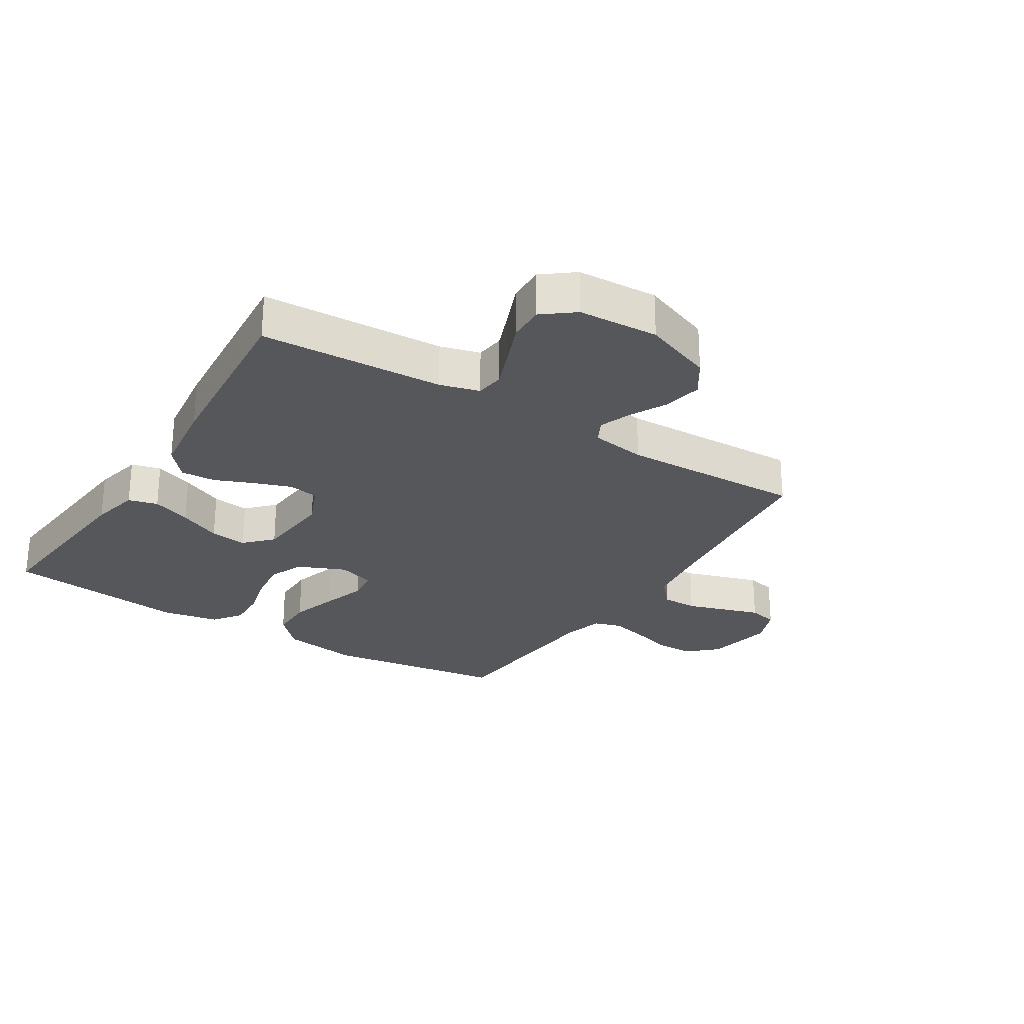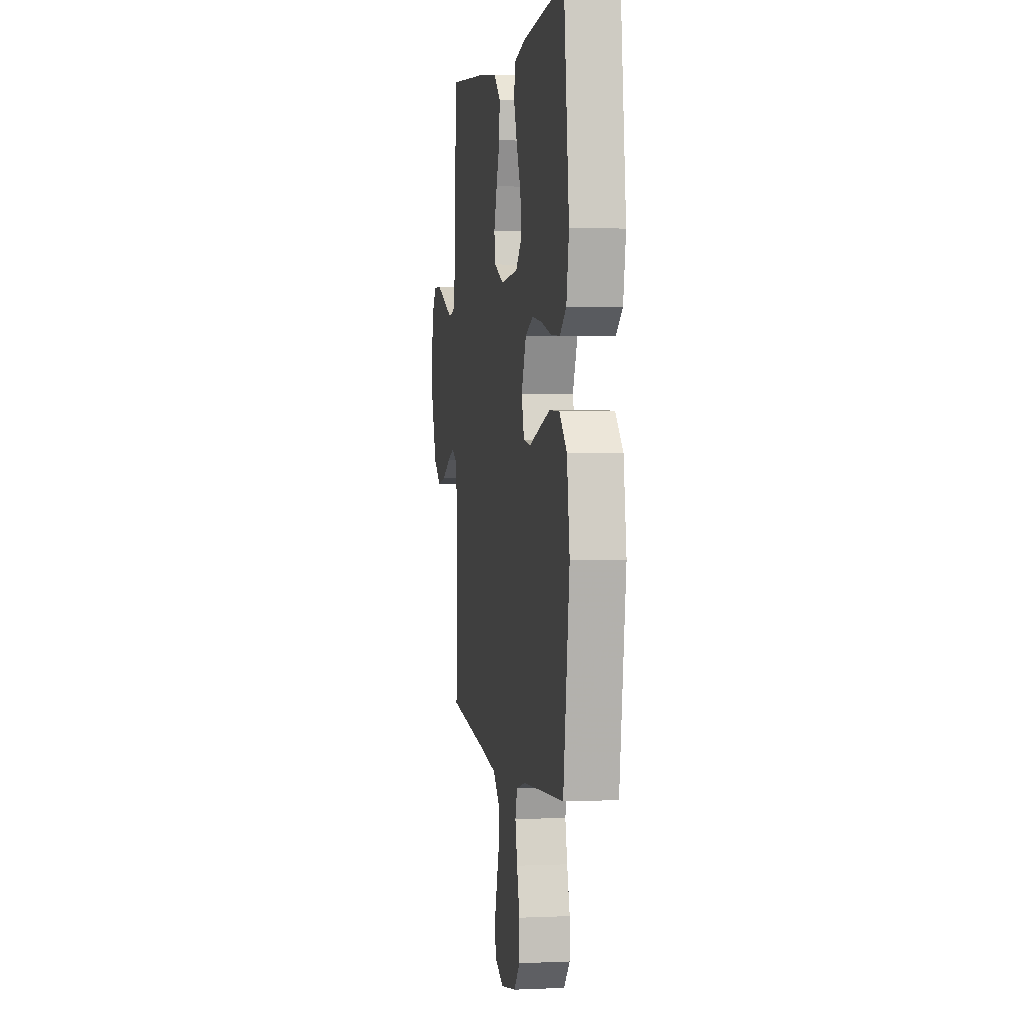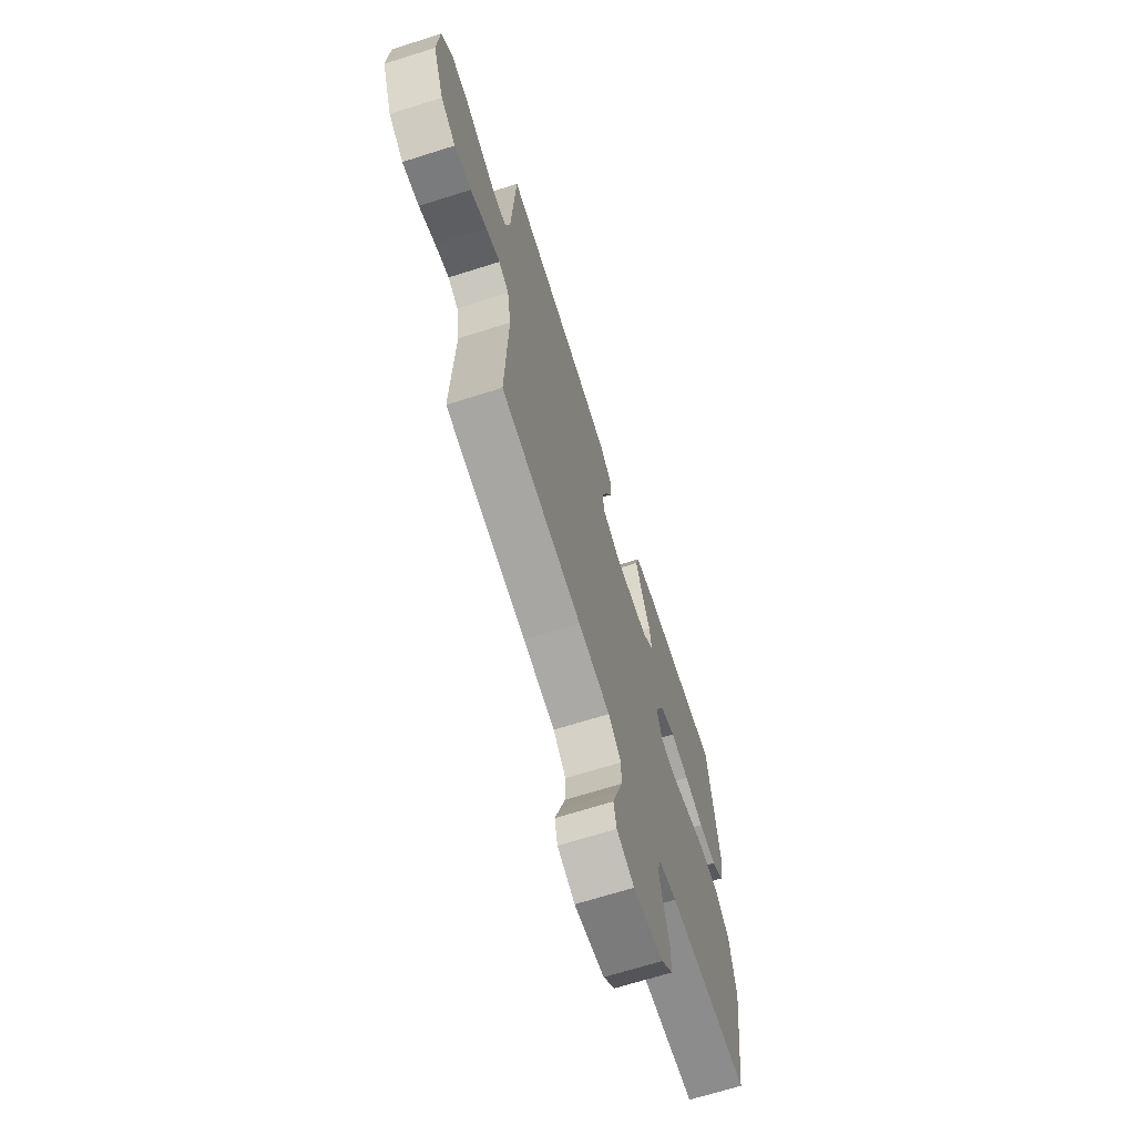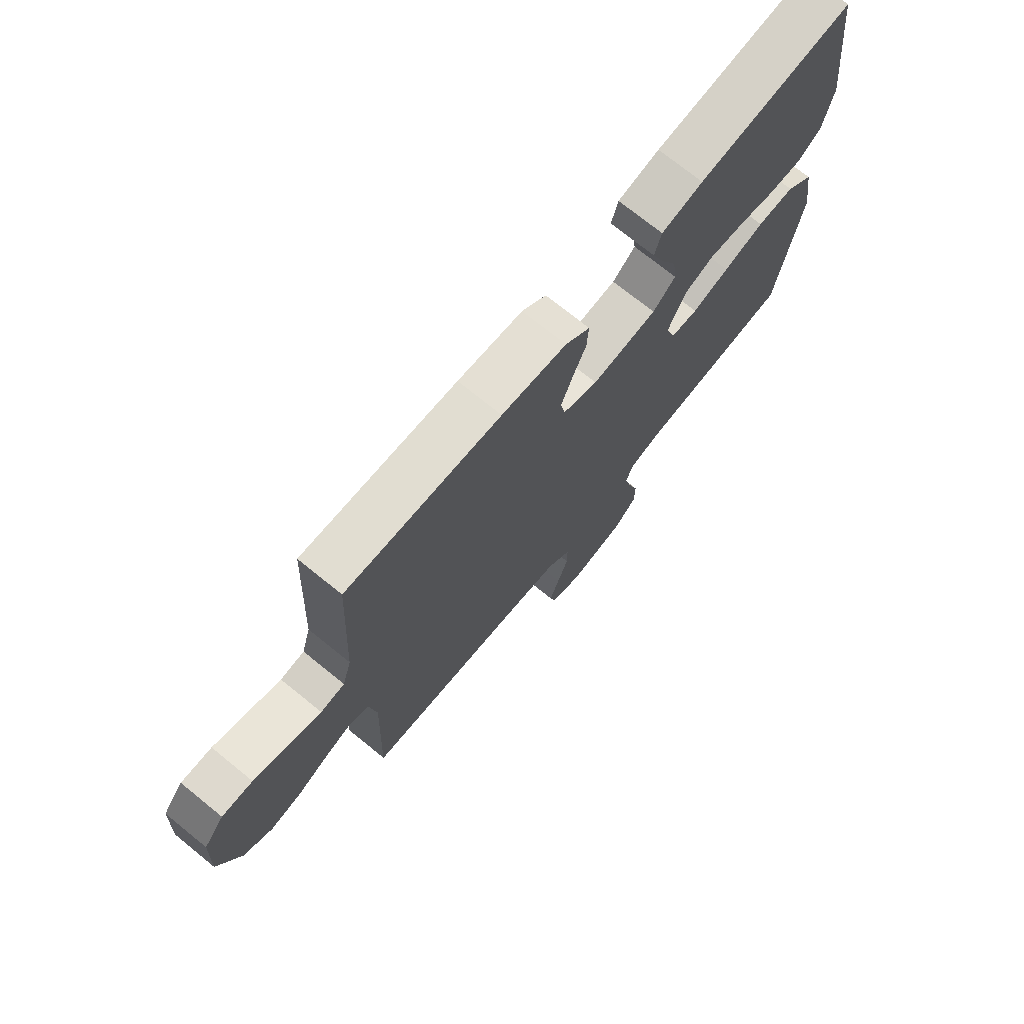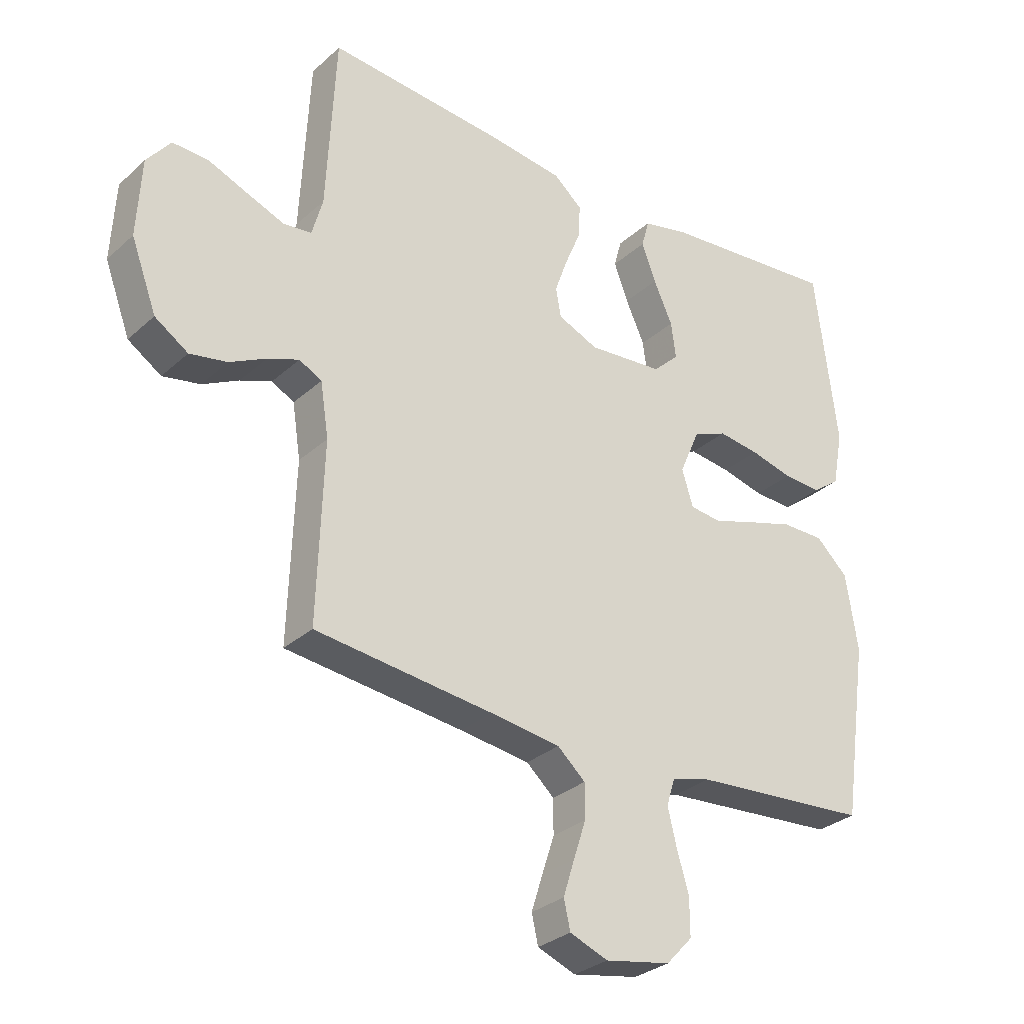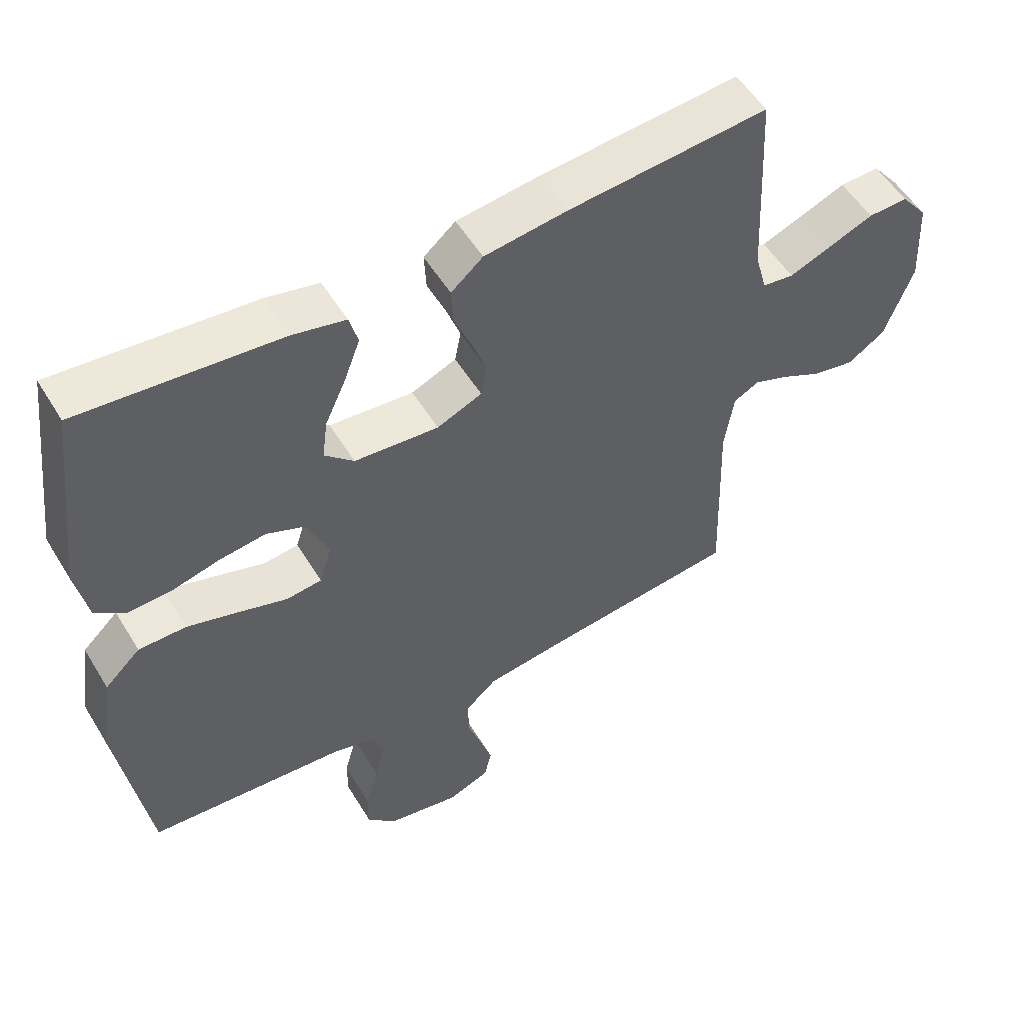
<metadata>
{"format":"obj","ext":"obj","renderer":"f3d","projection":"perspective","resolution":1024,"background":"white","views":[{"elev":-26.4,"azim":57.8,"up":"+Y"},{"elev":2.7,"azim":-98.8,"up":"+Z"},{"elev":-68.4,"azim":107.6,"up":"+Z"},{"elev":73.3,"azim":129.0,"up":"+Z"},{"elev":-30.3,"azim":141.9,"up":"+Z"},{"elev":54.0,"azim":-30.8,"up":"+Z"}]}
</metadata>
<code>
v 0.5 0.07 -0.5
v 0.2 0.07 -0.534
v 0.082 0.07 -0.55
v 0.035 0.07 -0.592
v 0.035 0.07 -0.65
v 0.056 0.07 -0.714
v 0.075 0.07 -0.774
v 0.064 0.07 -0.822
v 0 0.07 -0.847
v -0.111 0.07 -0.826
v -0.155 0.07 -0.779
v -0.155 0.07 -0.716
v -0.135 0.07 -0.648
v -0.12 0.07 -0.586
v -0.134 0.07 -0.541
v -0.2 0.07 -0.523
v -0.5 0.07 -0.5
v -0.544 0.07 -0.2
v -0.524 0.07 -0.071
v -0.47 0.07 -0.02
v -0.398 0.07 -0.02
v -0.319 0.07 -0.044
v -0.247 0.07 -0.067
v -0.194 0.07 -0.061
v -0.175 0.07 0
v -0.209 0.07 0.078
v -0.266 0.07 0.102
v -0.336 0.07 0.093
v -0.408 0.07 0.075
v -0.473 0.07 0.072
v -0.519 0.07 0.106
v -0.537 0.07 0.2
v -0.5 0.07 0.5
v -0.2 0.07 0.472
v -0.12 0.07 0.454
v -0.107 0.07 0.406
v -0.131 0.07 0.342
v -0.163 0.07 0.272
v -0.171 0.07 0.211
v -0.127 0.07 0.169
v 0 0.07 0.158
v 0.068 0.07 0.187
v 0.077 0.07 0.236
v 0.055 0.07 0.298
v 0.029 0.07 0.361
v 0.026 0.07 0.418
v 0.074 0.07 0.459
v 0.2 0.07 0.475
v 0.5 0.07 0.5
v 0.515 0.07 0.2
v 0.533 0.07 0.135
v 0.58 0.07 0.129
v 0.644 0.07 0.154
v 0.711 0.07 0.181
v 0.771 0.07 0.183
v 0.811 0.07 0.132
v 0.818 0.07 0
v 0.775 0.07 -0.115
v 0.719 0.07 -0.152
v 0.656 0.07 -0.14
v 0.595 0.07 -0.109
v 0.542 0.07 -0.089
v 0.504 0.07 -0.109
v 0.49 0.07 -0.2
v 0.5 0 -0.5
v 0.2 0 -0.534
v 0.082 0 -0.55
v 0.035 0 -0.592
v 0.035 0 -0.65
v 0.056 0 -0.714
v 0.075 0 -0.774
v 0.064 0 -0.822
v 0 0 -0.847
v -0.111 0 -0.826
v -0.155 0 -0.779
v -0.155 0 -0.716
v -0.135 0 -0.648
v -0.12 0 -0.586
v -0.134 0 -0.541
v -0.2 0 -0.523
v -0.5 0 -0.5
v -0.544 0 -0.2
v -0.524 0 -0.071
v -0.47 0 -0.02
v -0.398 0 -0.02
v -0.319 0 -0.044
v -0.247 0 -0.067
v -0.194 0 -0.061
v -0.175 0 0
v -0.209 0 0.078
v -0.266 0 0.102
v -0.336 0 0.093
v -0.408 0 0.075
v -0.473 0 0.072
v -0.519 0 0.106
v -0.537 0 0.2
v -0.5 0 0.5
v -0.2 0 0.472
v -0.12 0 0.454
v -0.107 0 0.406
v -0.131 0 0.342
v -0.163 0 0.272
v -0.171 0 0.211
v -0.127 0 0.169
v 0 0 0.158
v 0.068 0 0.187
v 0.077 0 0.236
v 0.055 0 0.298
v 0.029 0 0.361
v 0.026 0 0.418
v 0.074 0 0.459
v 0.2 0 0.475
v 0.5 0 0.5
v 0.515 0 0.2
v 0.533 0 0.135
v 0.58 0 0.129
v 0.644 0 0.154
v 0.711 0 0.181
v 0.771 0 0.183
v 0.811 0 0.132
v 0.818 0 0
v 0.775 0 -0.115
v 0.719 0 -0.152
v 0.656 0 -0.14
v 0.595 0 -0.109
v 0.542 0 -0.089
v 0.504 0 -0.109
v 0.49 0 -0.2
f 59 60 61
f 58 59 61
f 57 58 61
f 56 57 61
f 55 56 61
f 54 55 61
f 53 54 61
f 52 53 61 62
f 51 52 62 63
f 48 49 50
f 47 48 50
f 46 47 50
f 45 46 50
f 44 45 50
f 51 63 64
f 50 51 64
f 44 50 64
f 43 44 64
f 36 37 38
f 35 36 38
f 34 35 38
f 33 34 38
f 32 33 38
f 31 32 38
f 30 31 38
f 29 30 38
f 28 29 38
f 27 28 38 39
f 26 27 39 40
f 21 22 23
f 20 21 23
f 19 20 23
f 18 19 23
f 17 18 23
f 16 17 23
f 15 16 23 24
f 14 15 24 25
f 11 12 13
f 10 11 13
f 9 10 13
f 8 9 13
f 7 8 13
f 6 7 13
f 5 6 13
f 4 5 13 14
f 3 4 14 25
f 64 1 2
f 43 64 2
f 42 43 2
f 26 40 41
f 25 26 41
f 3 25 41
f 2 3 41
f 2 41 42
f 125 124 123
f 125 123 122
f 125 122 121
f 125 121 120
f 125 120 119
f 125 119 118
f 125 118 117
f 126 125 117 116
f 127 126 116 115
f 114 113 112
f 114 112 111
f 114 111 110
f 114 110 109
f 114 109 108
f 128 127 115
f 128 115 114
f 128 114 108
f 128 108 107
f 102 101 100
f 102 100 99
f 102 99 98
f 102 98 97
f 102 97 96
f 102 96 95
f 102 95 94
f 102 94 93
f 102 93 92
f 103 102 92 91
f 104 103 91 90
f 87 86 85
f 87 85 84
f 87 84 83
f 87 83 82
f 87 82 81
f 87 81 80
f 88 87 80 79
f 89 88 79 78
f 77 76 75
f 77 75 74
f 77 74 73
f 77 73 72
f 77 72 71
f 77 71 70
f 77 70 69
f 78 77 69 68
f 89 78 68 67
f 66 65 128
f 66 128 107
f 66 107 106
f 105 104 90
f 105 90 89
f 105 89 67
f 105 67 66
f 106 105 66
f 1 65 66 2
f 2 66 67 3
f 3 67 68 4
f 4 68 69 5
f 5 69 70 6
f 6 70 71 7
f 7 71 72 8
f 8 72 73 9
f 9 73 74 10
f 10 74 75 11
f 11 75 76 12
f 12 76 77 13
f 13 77 78 14
f 14 78 79 15
f 15 79 80 16
f 16 80 81 17
f 17 81 82 18
f 18 82 83 19
f 19 83 84 20
f 20 84 85 21
f 21 85 86 22
f 22 86 87 23
f 23 87 88 24
f 24 88 89 25
f 25 89 90 26
f 26 90 91 27
f 27 91 92 28
f 28 92 93 29
f 29 93 94 30
f 30 94 95 31
f 31 95 96 32
f 32 96 97 33
f 33 97 98 34
f 34 98 99 35
f 35 99 100 36
f 36 100 101 37
f 37 101 102 38
f 38 102 103 39
f 39 103 104 40
f 40 104 105 41
f 41 105 106 42
f 42 106 107 43
f 43 107 108 44
f 44 108 109 45
f 45 109 110 46
f 46 110 111 47
f 47 111 112 48
f 48 112 113 49
f 49 113 114 50
f 50 114 115 51
f 51 115 116 52
f 52 116 117 53
f 53 117 118 54
f 54 118 119 55
f 55 119 120 56
f 56 120 121 57
f 57 121 122 58
f 58 122 123 59
f 59 123 124 60
f 60 124 125 61
f 61 125 126 62
f 62 126 127 63
f 63 127 128 64
f 64 128 65 1

</code>
